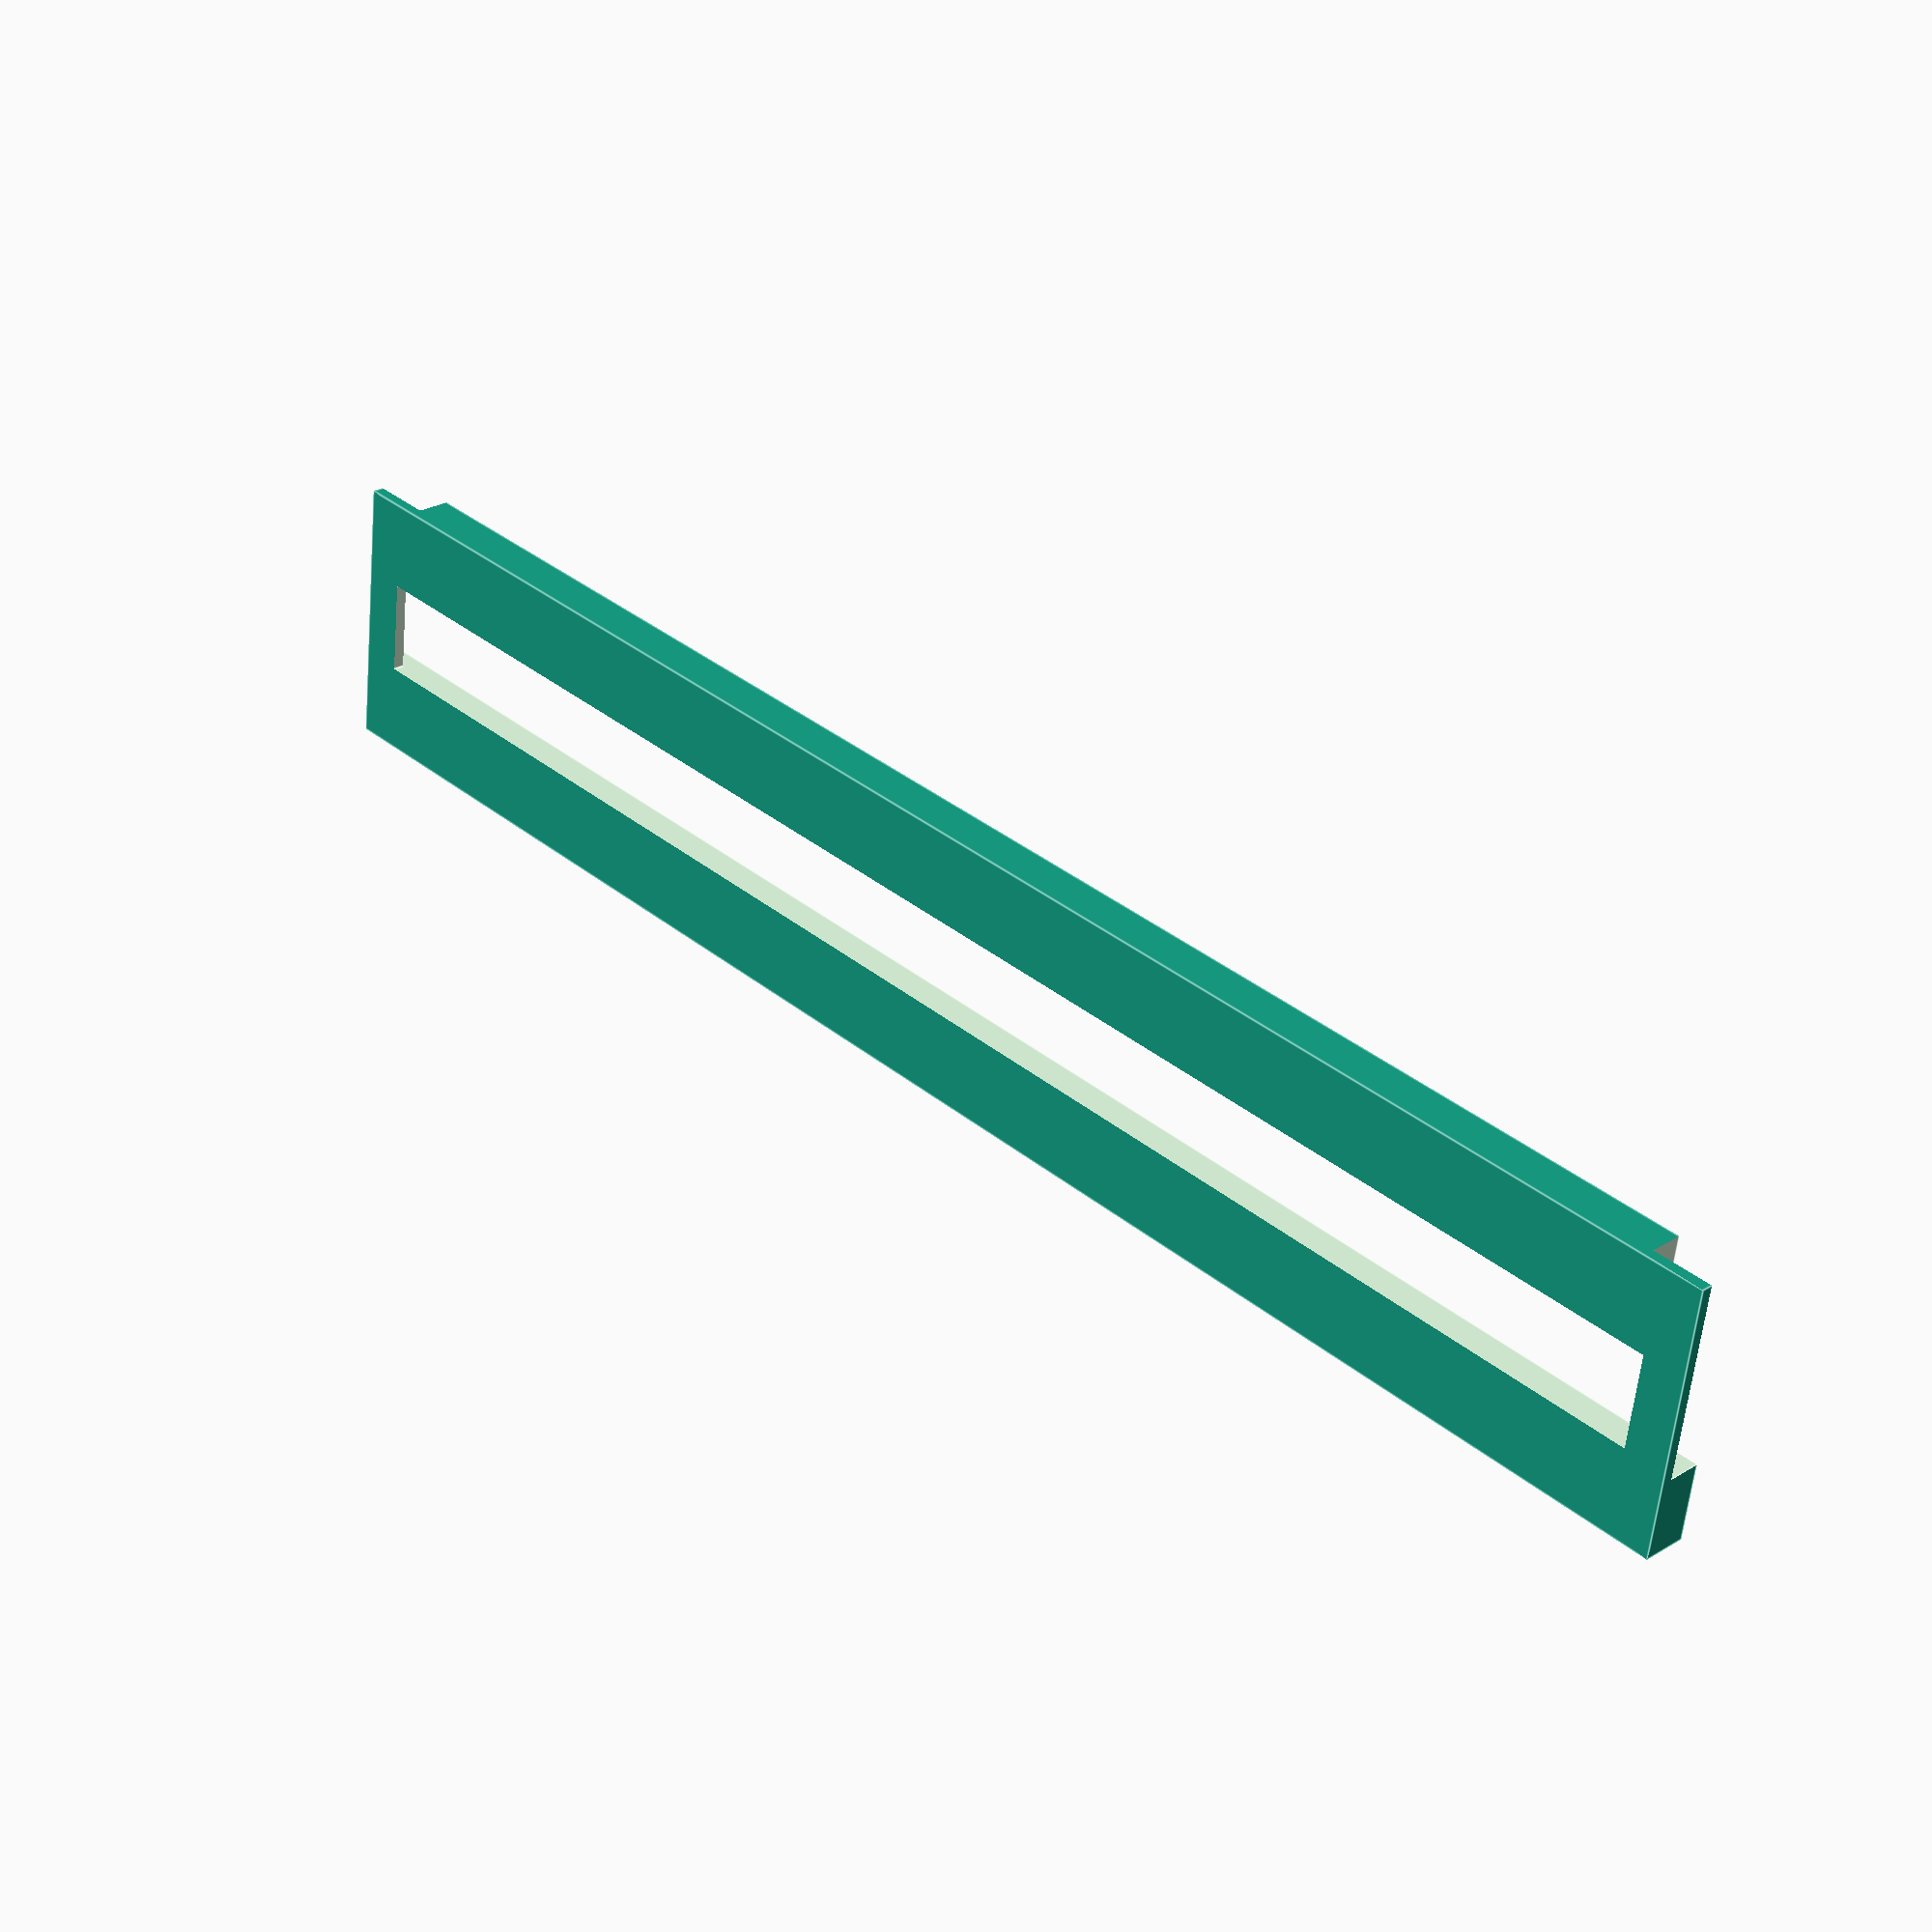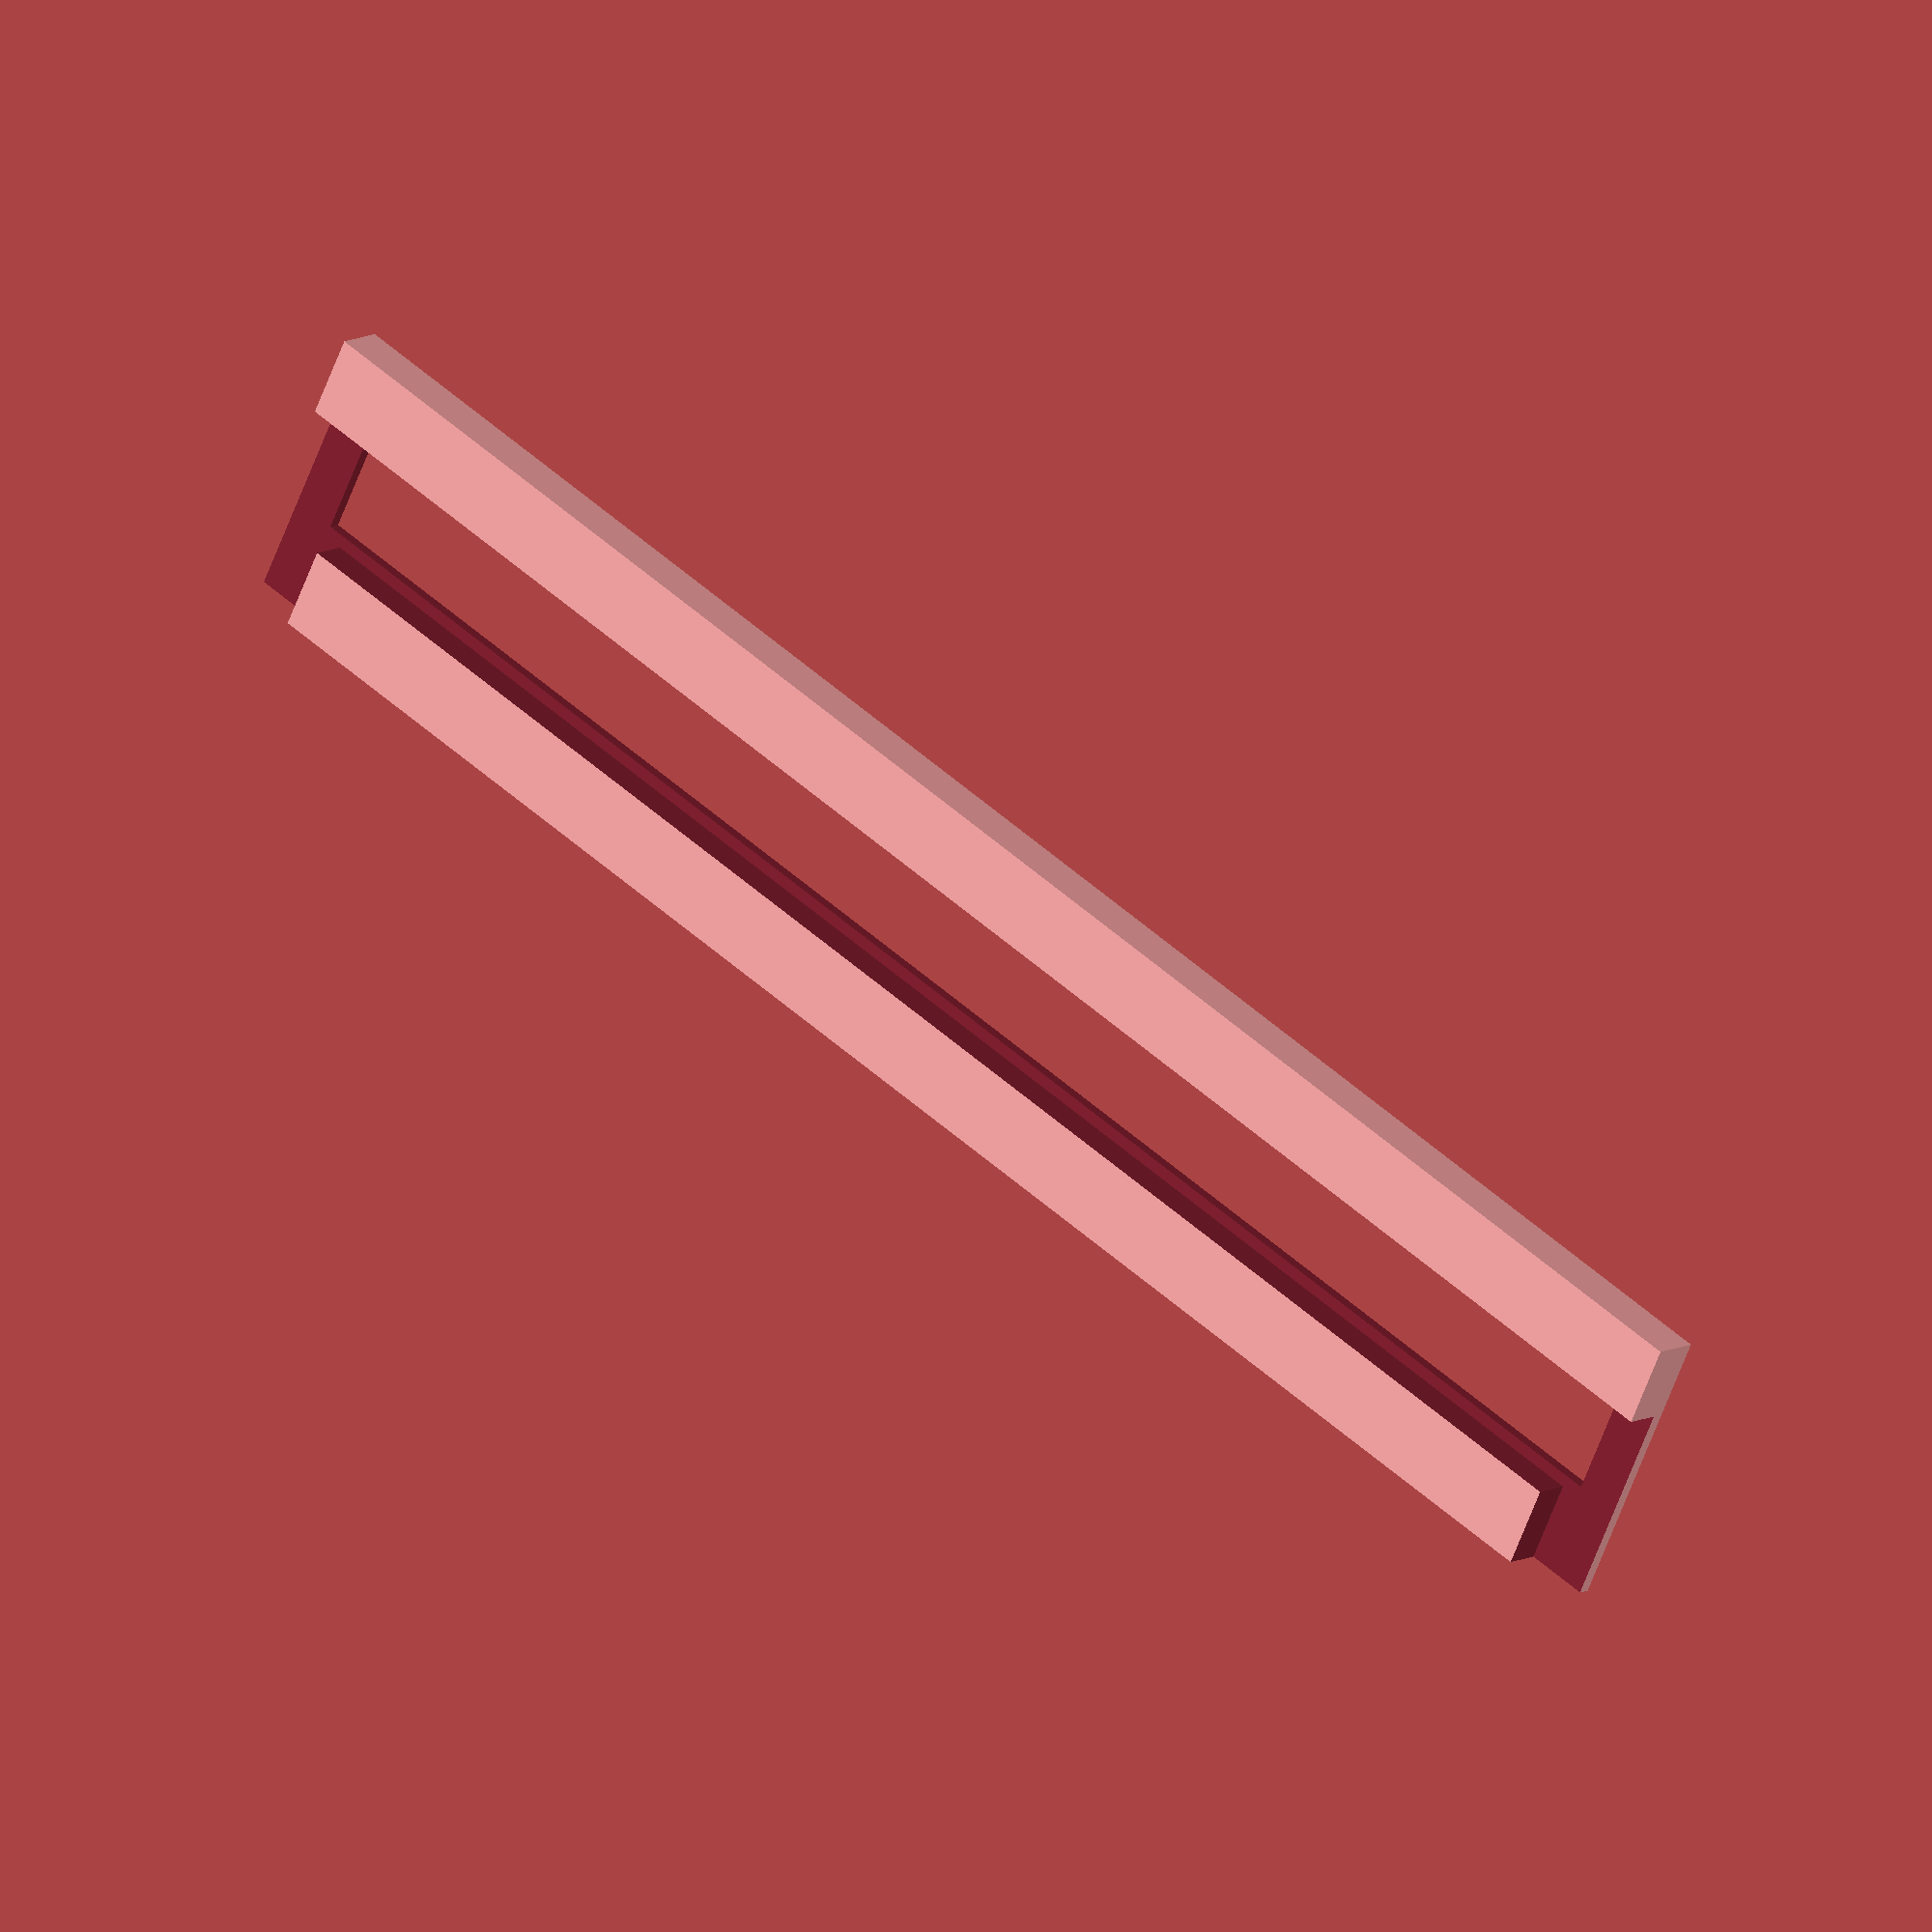
<openscad>
// -*- mode: SCAD ; c-file-style: "ellemtel" ; coding: utf-8 -*-
//
// Holder for Minox film strips
//
// A holder for Minox 11 picture film strips for use with generic flatbed
// scanners with a transparency unit and holder for 135 (35 mm) film.
//
// (c) 2018 Roland Sieker <ospalh@gmail.com>
// Licence: CC-BY-SA 4.0


// ... to preview. You will get all parts when you click "Create Thing".
part = "Halter"; // [Halter: Halter, Klemme: Klemme]

// Set this to "render" and click on "Create Thing" when done with the setup.
preview = 1; // [0:render, 1:preview]
// I put this in every design, but it shouldn't make a difference on this one.

w_loch = 24.6;
// w_streifen = 16;  // real width
w_streifen = 9.6;  // slightly more so the movable part becomes more stable
w_bild = 8;
l_bild = 13.1;
bilder_ps = 11;


p_h = 1;
p_k = 3;

/* [Hidden] */

// Done with the customizer

// *******************************************************
// Extra parameters. These can be changed reasonably safely.


// w = 1.8;  // Wall width
// p = 1.2;  // Bottom, top plate height
c = 0.4;  // Clearance
c_x = 0.4;
angle = 60; // Overhangs much below 60 degrees are a problem for me

// *******************************************************
// Some shortcuts. These shouldn't be changed

tau = 2 * PI;  // pi is still wrong. tau = circumference / r

xy_factor = 1/tan(angle);
// To get from a height to a horizontal width inclined correctly
z_factor = tan(angle);  // The other way around

w_halter = w_loch - c;
w_k = w_streifen + c;
w_nut = w_k + c;
w_steg = (w_halter - w_nut) / 2;
w_x = 1.8;
b_nase = 3;
b_nnut = b_nase + c_x;
l_streifen = l_bild * bilder_ps;
l_loch_k = l_streifen + c;
l_loch_h = l_loch_k + c;
l_k = l_loch_k + 2 * w_x + c;
l_halter = l_k  + c + 2 * w_x;
w_loch_h = w_bild + c;
h_halter = p_h + p_k;

xo_o = l_k/2 - b_nase;

some_distance = 0.6 * w_halter +  w_streifen + w_steg;
ms = 0.01;  // Muggeseggele.

// fn for differently sized objects and fs, fa; all for preview or rendering.
pna = 40;
pnb = 15;
pa = 5;
ps = 1;
rna = 180;
rnb = 30;
ra = 1;
rs = 0.1;
function na() = (preview) ? pna : rna;
function nb() = (preview) ? pnb : rnb;
$fs = (preview) ? ps : rs;
$fa = (preview) ? pa : ra;

// *******************************************************
// End setup



// *******************************************************
// Generate the parts

print_part();
// preview_parts();
// stack_parts();


module print_part()
{
   if ("Halter" == part)
   {
      halter();
   }
   if ("Klemme" == part)
   {
      klemme();
   }
}

module preview_parts()
{
   halter();
   translate([0, some_distance, 0])
   {
      klemme();
   }
}

module stack_parts()
{
   // intersection()
   {
      color("yellow")
      {
         halter();
      }
      translate([0, 0, p_h+2*ms])
      {
         color("red")
         {
            klemme();
         }
      }
   }
}

// *******************************************************
// Code for the parts themselves


module halter()
{
   difference()
   {
      translate([0, 0, h_halter/2])
      {
         cube([l_halter, w_halter, h_halter], center=true);
      }
      filmloch_halter();
   }
}

module filmloch_halter()
{
   cube([l_loch_h, w_loch_h, 2*h_halter+2*ms], center=true);
   translate([0,0, p_h+p_k/2+ms])
   {
      cube([l_halter+2*ms, w_nut, p_k+2*ms], center=true);
   }
   eine_kerbe();
   mirror()
   {
      eine_kerbe();
   }
}


module klemme()
{
   difference()
   {
      translate([0,0, p_k/2])
      {
         cube([l_k, w_streifen, p_k], center=true);
      }
      cube([l_streifen, w_bild, 3*p_k], center=true);
   }
   eine_nase();
   mirror()
   {
      eine_nase();
   }
}


module eine_nase()
{
   translate([xo_o, w_streifen/2-ms, 0])
   {
      cube([b_nase, w_steg + 0.5*c, p_k+ms]);
   }
}

module eine_kerbe()
{
   translate([xo_o-c_x, w_nut/2-ms, p_h])
   {
      cube([b_nase+2*w_x+2*c_x, w_steg + c + ms, p_k+ms]);
   }
}

</openscad>
<views>
elev=154.3 azim=172.4 roll=314.0 proj=p view=edges
elev=169.1 azim=26.3 roll=141.7 proj=o view=wireframe
</views>
